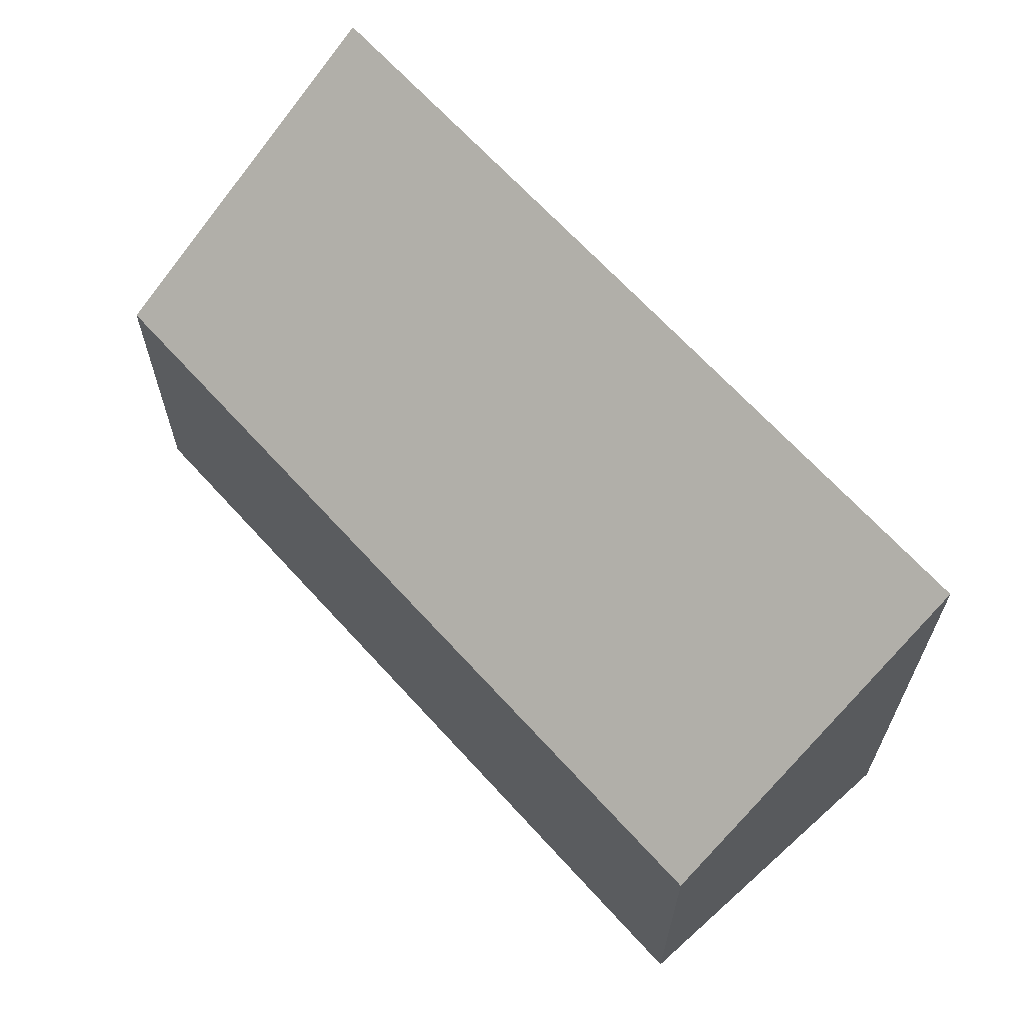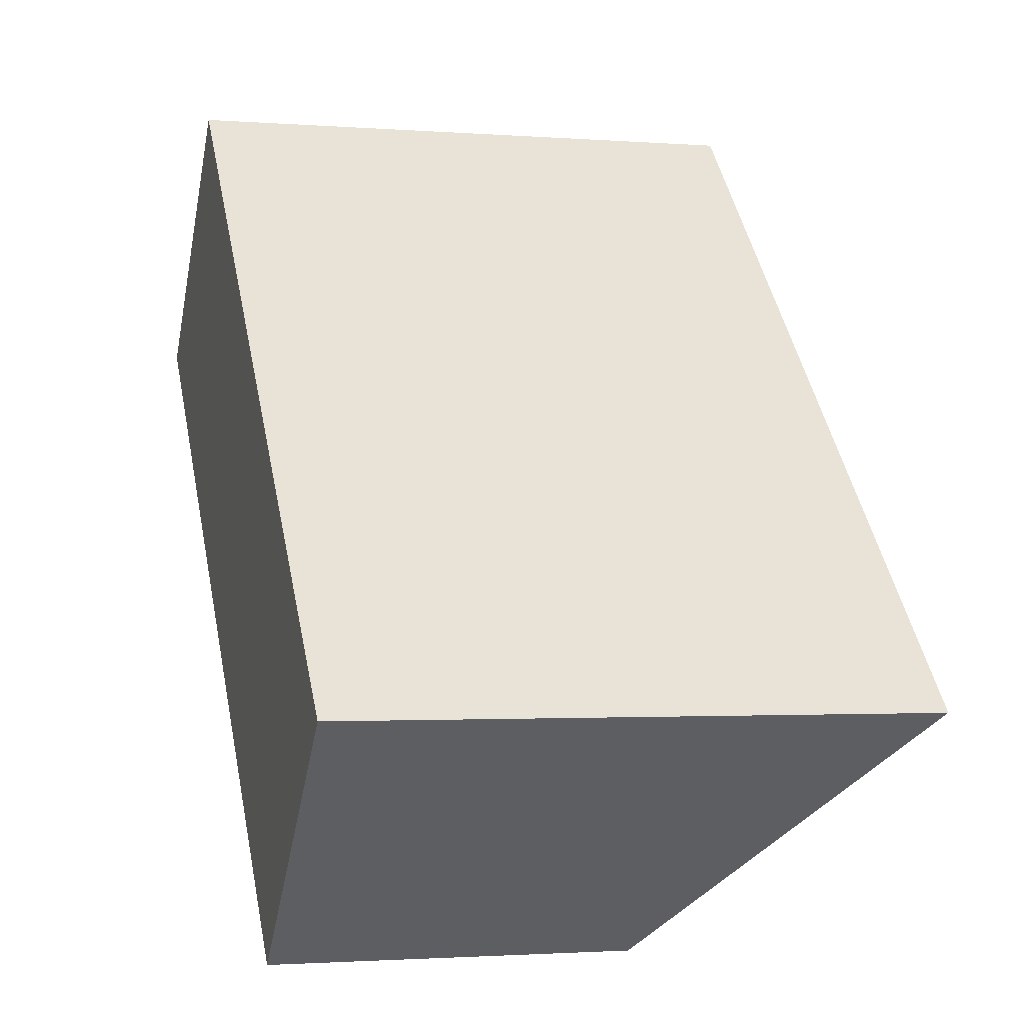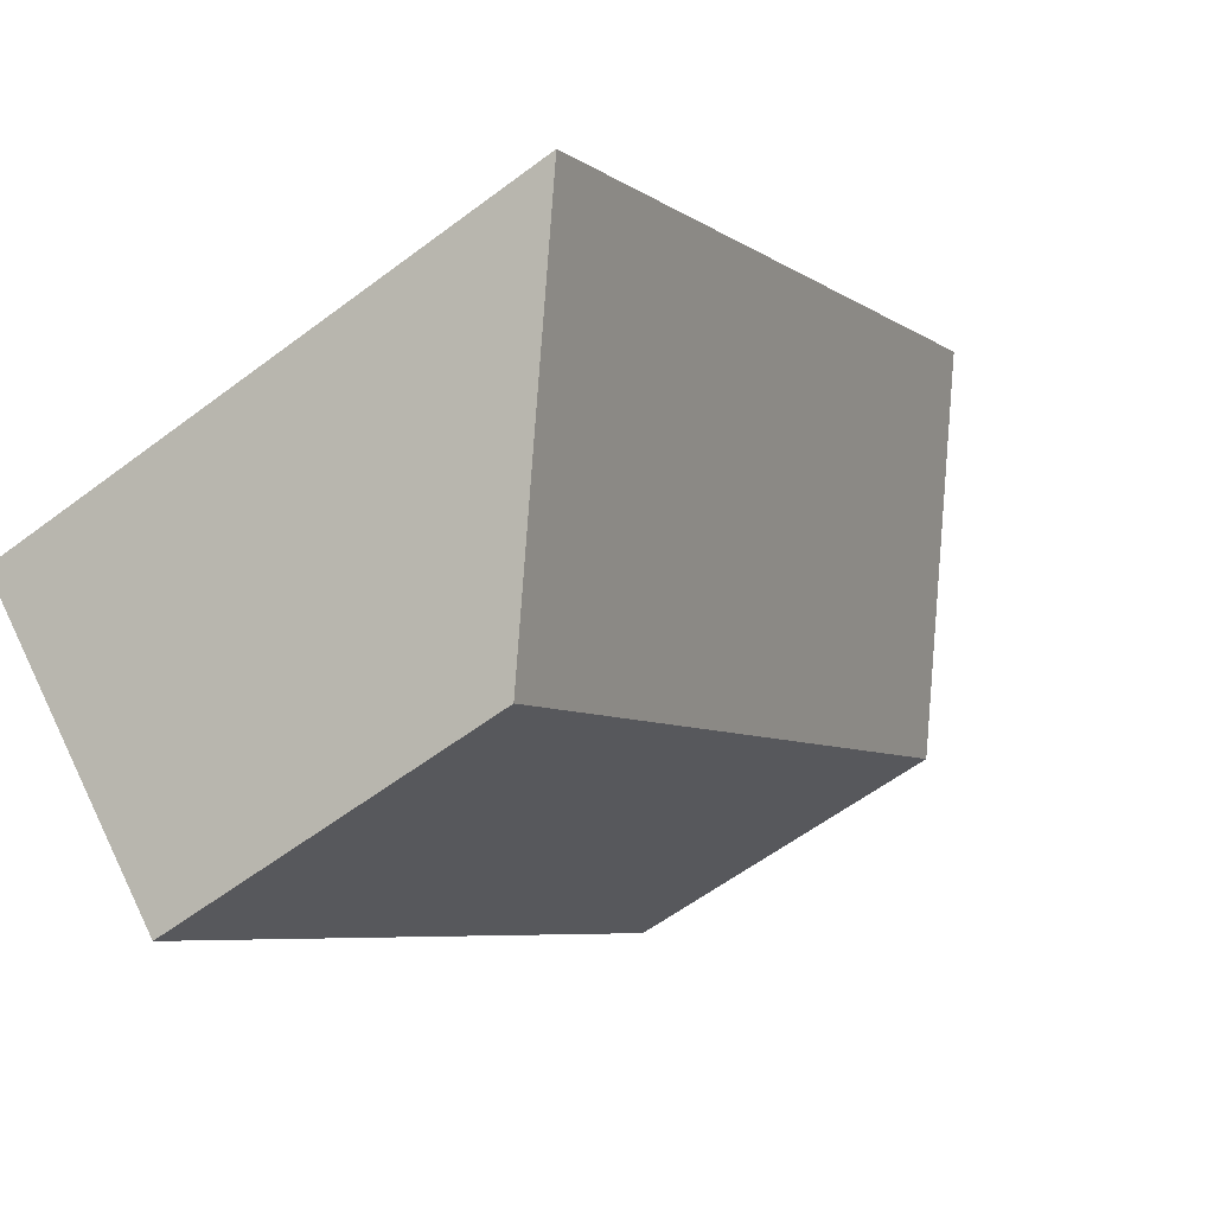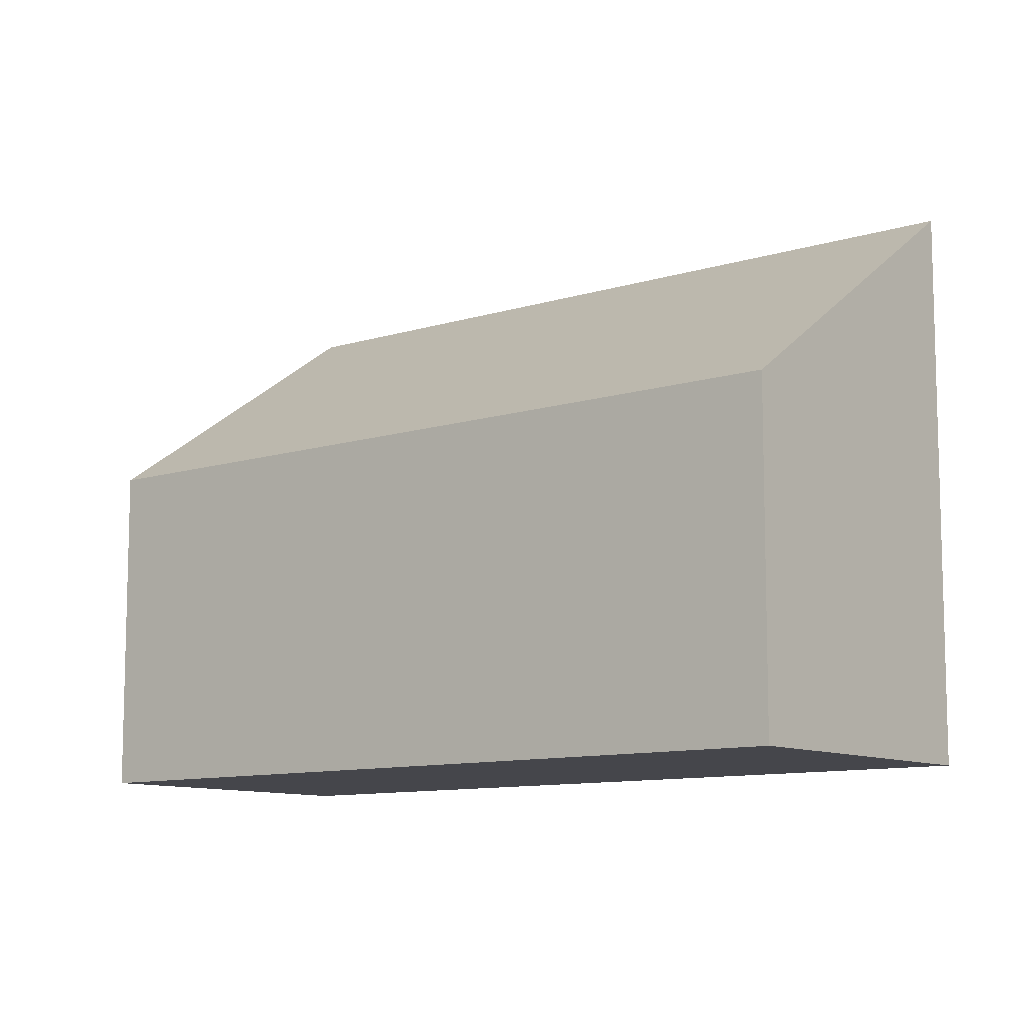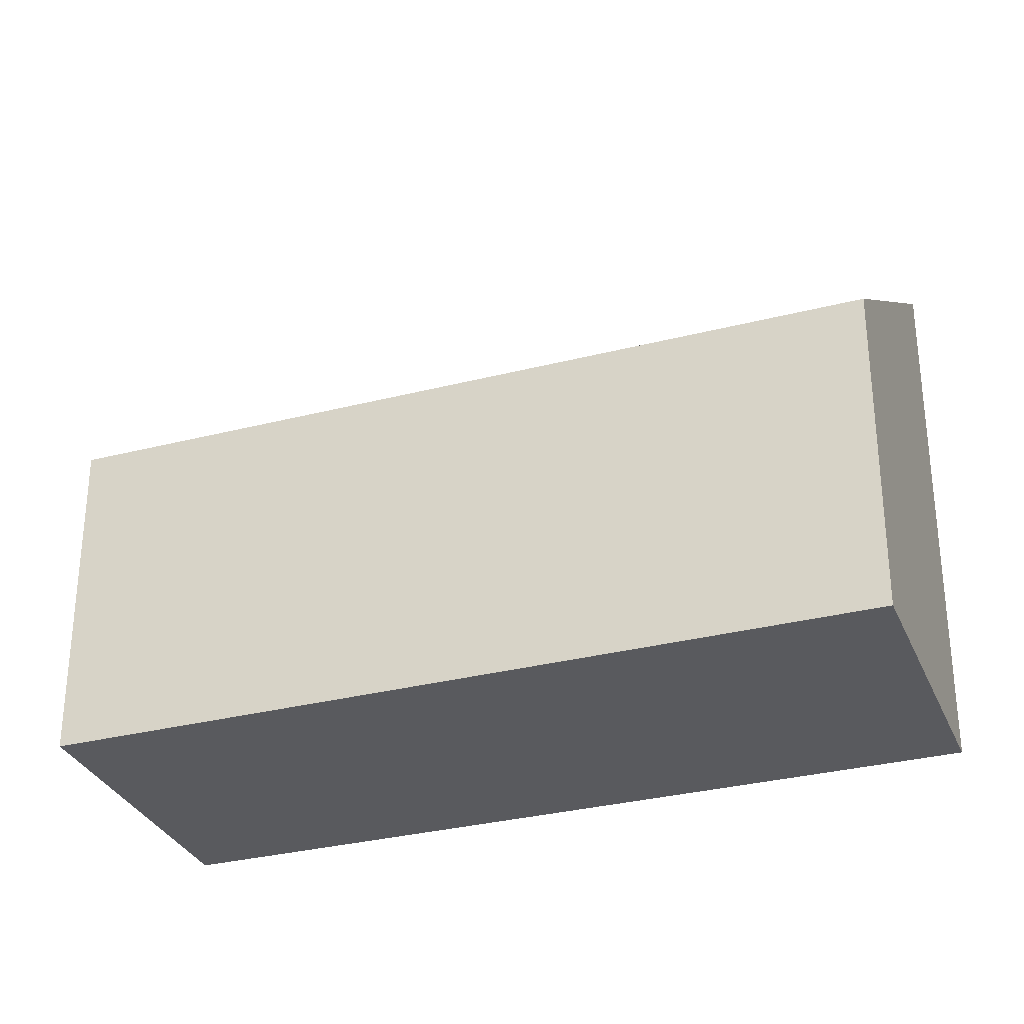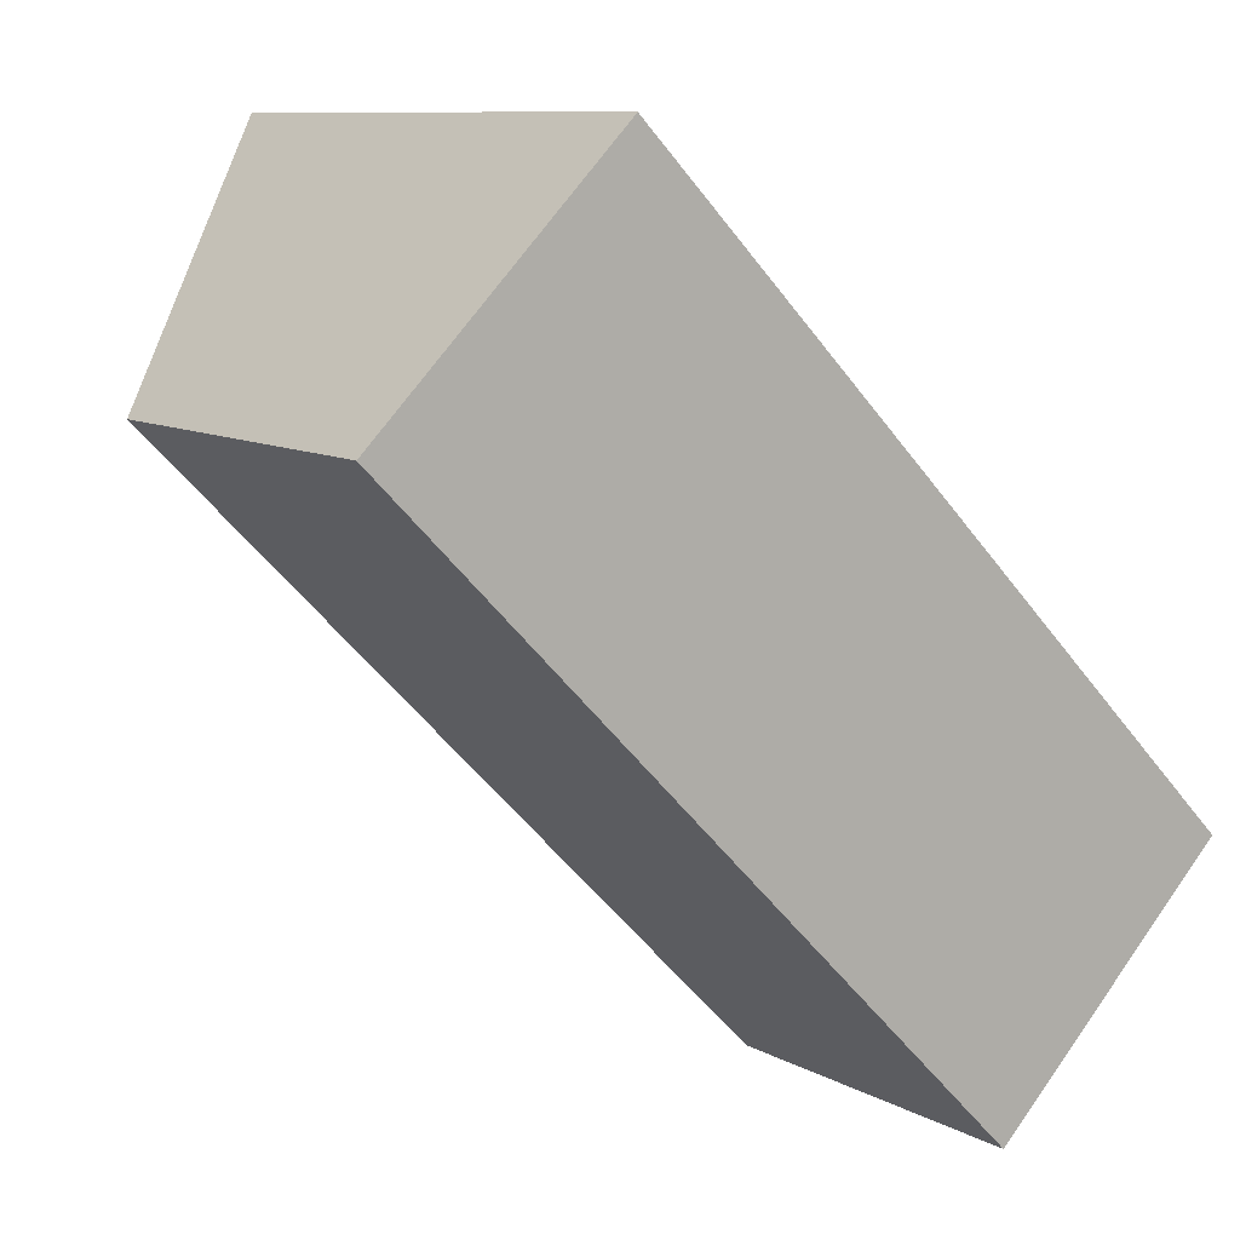
<metadata>
{"format":"obj","ext":"obj","renderer":"f3d","projection":"perspective","resolution":1024,"background":"white","views":[{"elev":66.4,"azim":-87.0,"up":"+Y"},{"elev":-1.9,"azim":74.4,"up":"+Z"},{"elev":-57.8,"azim":128.1,"up":"+Z"},{"elev":-10.1,"azim":-95.8,"up":"+Y"},{"elev":-31.3,"azim":-114.7,"up":"+Y"},{"elev":9.5,"azim":-35.4,"up":"+Z"}]}
</metadata>
<code>
v  0 2.741 1.678e-16
v  6.66 4.495 -2.99
v  4.805 2.741 -4.834
v  1.855 4.495 1.844
v  4.805 2.96e-16 -4.834
v  0 0 0
v  1.855 -1.129e-16 1.844
v  6.66 1.831e-16 -2.99
g defaultobject
f 1 2 3
f 2 1 4
f 5 1 3
f 1 5 6
f 1 7 4
f 7 1 6
f 7 2 4
f 2 7 8
f 8 3 2
f 3 8 5
f 8 6 5
f 6 8 7

</code>
